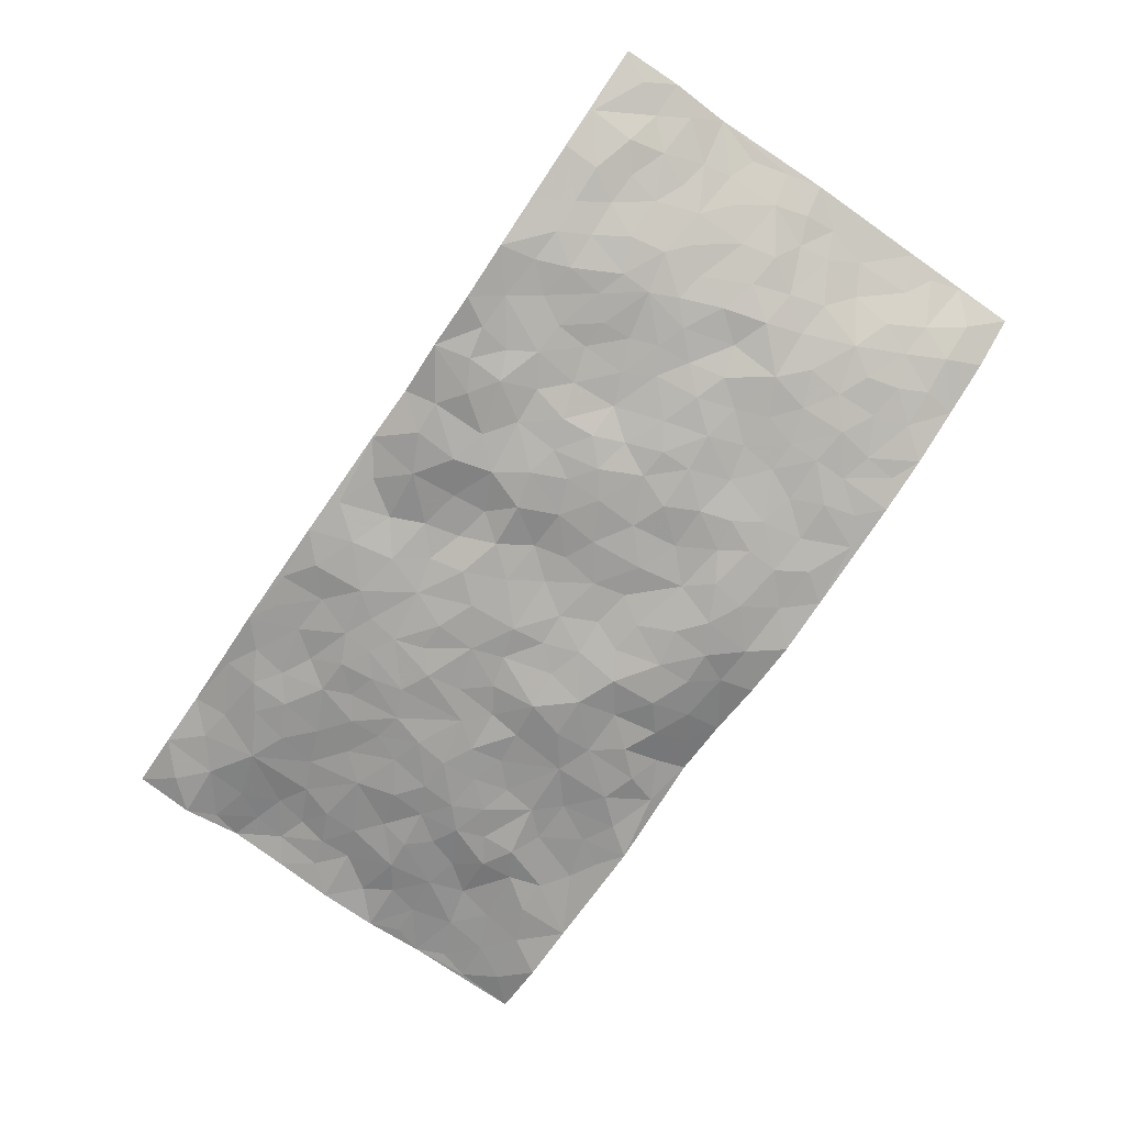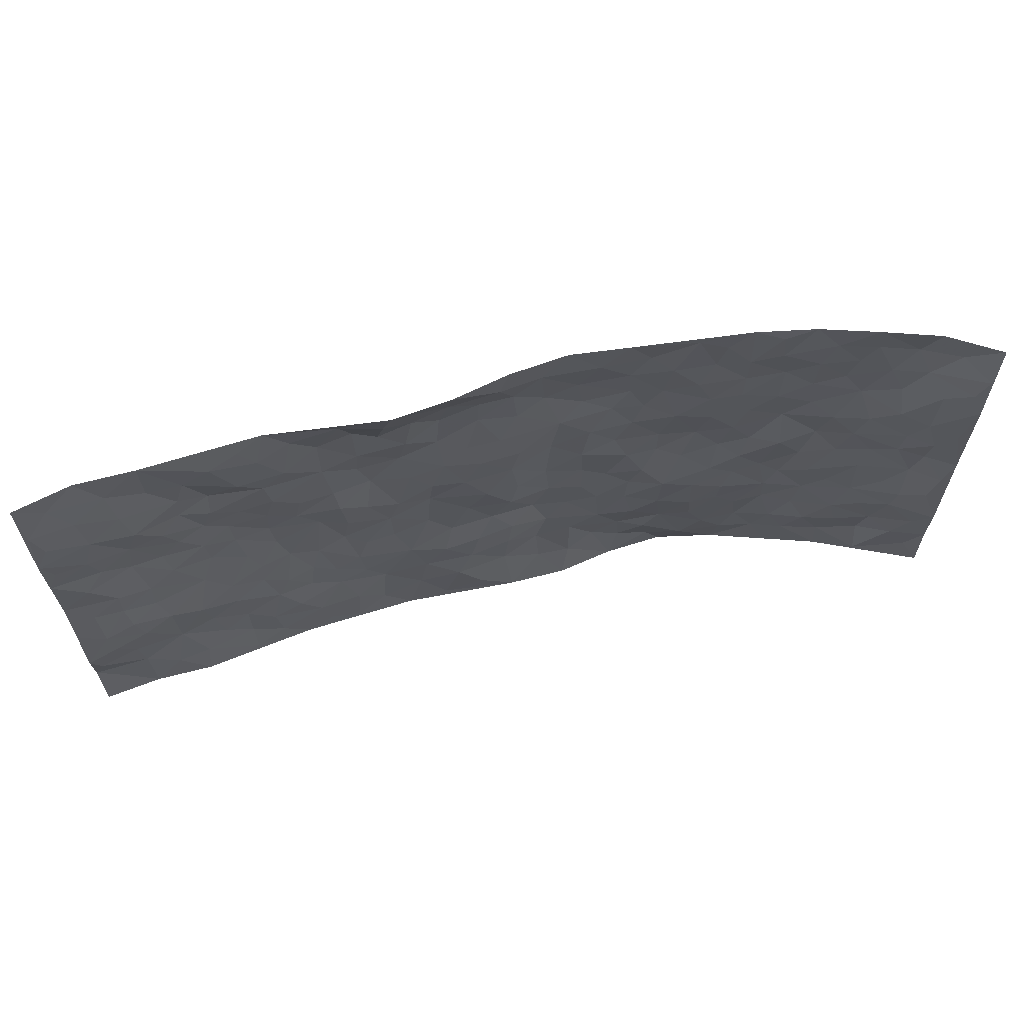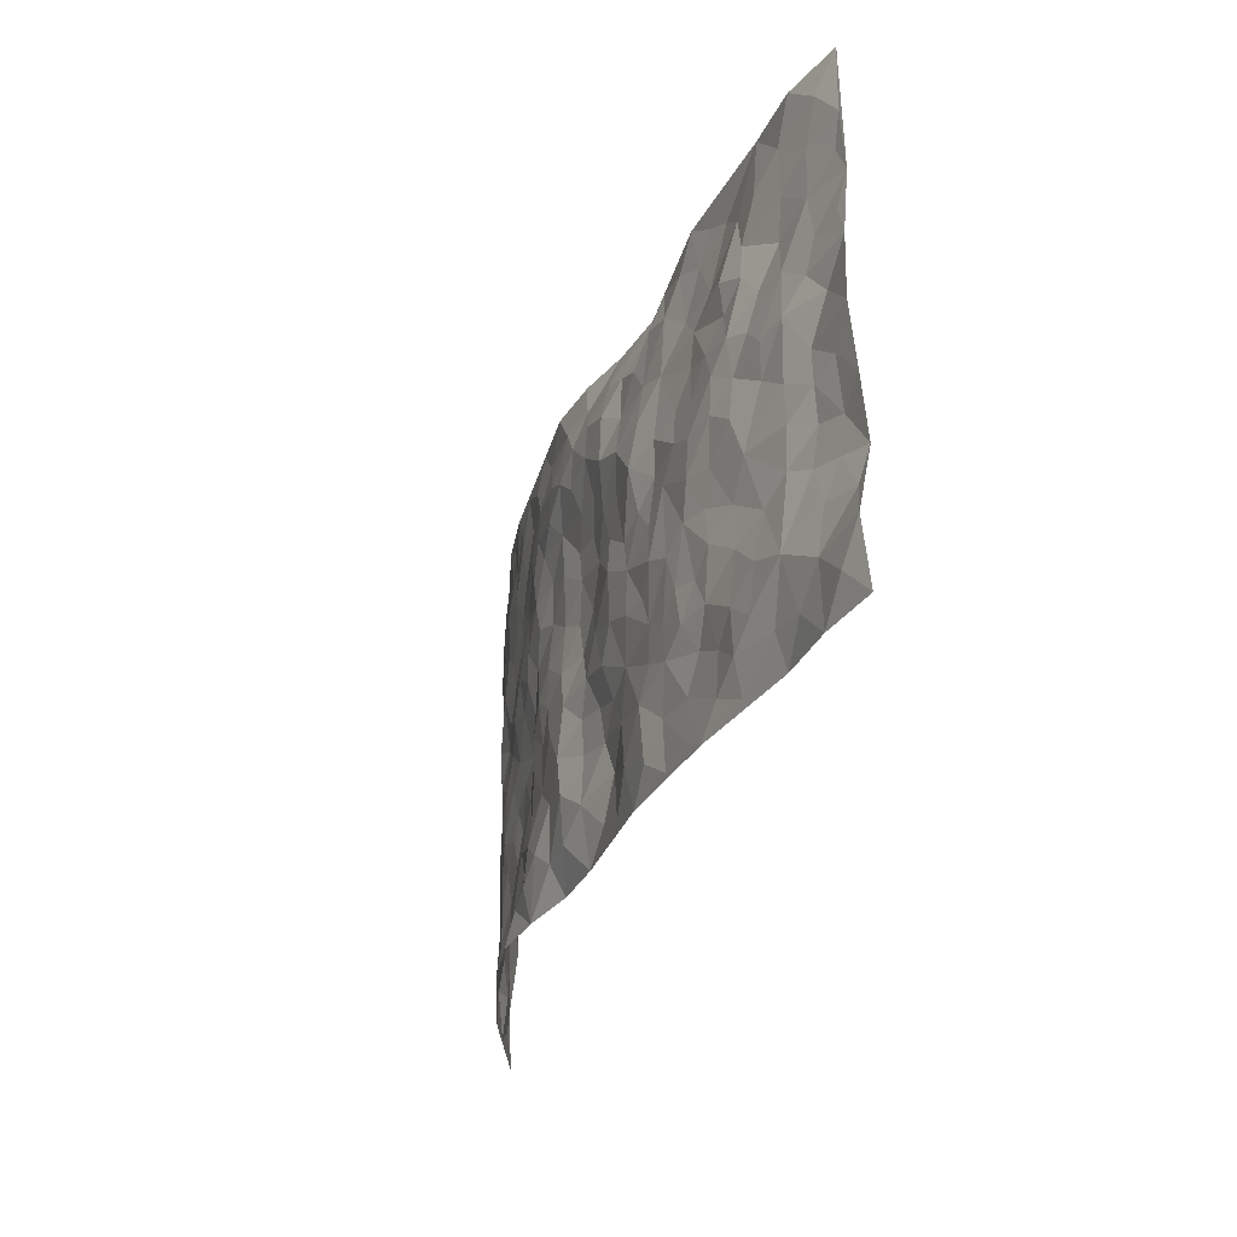
<metadata>
{"format":"obj","ext":"obj","renderer":"f3d","projection":"perspective","resolution":1024,"background":"white","views":[{"elev":-75.5,"azim":55.7,"up":"+Z"},{"elev":64.7,"azim":-11.6,"up":"+Y"},{"elev":-30.7,"azim":-107.9,"up":"+Y"}]}
</metadata>
<code>
v -0.9732 0.003278 0.07583
v -0.9738 0.9966 0.07177
v 0.9621 0.003982 0.1122
v 0.9569 0.998 0.1166
v -0.7935 0.3916 0.03657
v -0.9747 0.4987 0.06325
v -0.8504 0.3582 0.06273
v 0.00372 0.005303 -0.01838
v -0.971 0.2508 0.08759
v -0.9145 0.3383 0.07598
v -0.7301 0.003863 0.04925
v -0.9756 0.1279 0.06185
v -0.7063 0.2924 0.02997
v -0.8523 0.003132 0.05498
v -0.8344 0.2886 0.05802
v -0.4877 0.0001011 0.002062
v -0.9522 0.1888 0.07372
v -0.2918 0.1661 -0.02994
v -0.7717 0.3218 0.04233
v -0.8593 0.1213 0.04822
v -0.9205 0.06478 0.05452
v -0.7921 0.06564 0.04408
v -0.6708 0.1265 0.01647
v -0.7207 0.07572 0.03425
v -0.8689 0.208 0.05702
v -0.9027 0.2704 0.07321
v -0.7672 0.1778 0.02864
v -0.69 0.2097 0.01798
v -0.859 0.4878 0.0532
v -0.9723 0.375 0.07595
v -0.7332 0.9957 0.02993
v -0.5348 0.2211 -0.003146
v 0.2611 0.1595 -0.05622
v -0.9752 0.7474 0.0762
v -0.3681 0.3917 -0.03748
v -0.7788 0.7509 0.04345
v -0.7963 0.829 0.04133
v -0.5817 0.4416 -0.008693
v -0.6014 0.6053 -0.009614
v -0.4879 0.9959 0.003874
v -0.9534 0.6853 0.06628
v -0.6616 0.5617 0.003917
v -0.3902 0.7523 -0.02068
v -0.5078 0.2786 -0.008903
v -0.4587 0.2231 -0.01684
v -0.4924 0.1613 0.001793
v -0.4482 0.6354 -0.01694
v -0.3665 0.5589 -0.02518
v 0.1659 0.4748 -0.05135
v -0.3325 0.2198 -0.02608
v -0.2113 0.6103 -0.04149
v -0.3753 0.6282 -0.0289
v -0.3001 0.05655 -0.02505
v -0.6271 0.7095 0.005234
v -0.3936 0.1925 -0.02003
v -0.8696 0.6168 0.0463
v -0.03757 0.3487 -0.04063
v 0.05698 0.3408 -0.05392
v 0.2977 0.4521 -0.03621
v -0.09503 0.5517 -0.03615
v -0.1655 0.5559 -0.03929
v 0.09228 0.6311 -0.04467
v -0.6304 0.3456 0.009671
v -0.749 0.5729 0.0158
v -0.947 0.808 0.07176
v -0.5572 0.1283 0.007967
v -0.3649 0.01115 -0.01107
v -0.7924 0.4653 0.03456
v -0.6152 0.1714 0.006737
v -0.6106 0.01841 0.02432
v -0.2417 0.001577 -0.02239
v -0.6135 0.08726 0.01079
v -0.544 0.05219 0.008487
v -0.4289 0.036 -0.005154
v -0.4485 0.1027 -0.003488
v -0.8883 0.6844 0.05602
v -0.9666 0.8719 0.07242
v -0.7352 0.5085 0.02169
v 0.0003851 0.9955 -0.03159
v -0.8012 0.6742 0.03496
v -0.5606 0.314 -0.005925
v -0.5136 0.4602 -0.02303
v 0.006694 0.572 -0.03641
v -0.04933 0.483 -0.03196
v 0.003978 0.4197 -0.03311
v -0.1221 0.1298 -0.01597
v -0.5696 0.6694 -0.006654
v -0.9105 0.5615 0.06183
v -0.7302 0.6897 0.02604
v -0.4485 0.2952 -0.02175
v -0.6281 0.2669 0.01223
v -0.5008 0.6872 -0.007222
v -0.1729 0.4849 -0.04563
v -0.2628 0.4351 -0.04029
v -0.6481 0.6485 -0.0002994
v -0.0102 0.1184 -0.03979
v -0.4159 0.5096 -0.02825
v -0.3429 0.2869 -0.02857
v -0.2407 0.5029 -0.03787
v -0.1804 0.3813 -0.04445
v -0.9765 0.623 0.06534
v -0.7049 0.6218 0.01343
v -0.8131 0.5786 0.02828
v -0.3596 0.109 -0.01361
v -0.5228 0.5326 -0.02238
v -0.6818 0.4049 0.01038
v -0.1293 0.3237 -0.04172
v -0.1481 0.2505 -0.02581
v -0.5183 0.6109 -0.01454
v 0.1092 0.7299 -0.04375
v -0.001849 0.2164 -0.03323
v -0.07138 0.2751 -0.02579
v 0.006533 0.2902 -0.03446
v -0.4298 0.3621 -0.02899
v -0.1947 0.1843 -0.02808
v -0.655 0.487 -0.001372
v -0.5557 0.3803 -0.00831
v -0.4924 0.3904 -0.02155
v -0.3079 0.5232 -0.03475
v -0.259 0.3492 -0.04092
v -0.3558 0.4659 -0.03254
v -0.2256 0.2709 -0.03057
v -0.09046 0.4115 -0.04145
v -0.5958 0.5308 -0.0115
v -0.09019 0.1999 -0.02252
v -0.2109 0.09364 -0.02874
v -0.3981 0.2564 -0.02377
v -0.9215 0.4372 0.06422
v -0.8619 0.4202 0.05387
v 0.0922 0.4236 -0.04805
v 0.2089 0.2392 -0.04681
v 0.08263 0.5174 -0.04363
v 0.01989 0.4883 -0.03538
v 0.1667 0.3941 -0.05074
v 0.7901 0.497 0.03548
v 0.2211 0.4349 -0.05214
v 0.2674 0.3146 -0.04531
v 0.1605 0.568 -0.04359
v 0.1224 0.9975 -0.04949
v -0.2945 0.6184 -0.04821
v 0.4256 0.8791 -0.0349
v 0.4911 0.9974 -0.02589
v -0.2137 0.779 -0.03503
v -0.05864 0.8636 -0.04886
v -0.322 0.3474 -0.03389
v -0.4598 0.5653 -0.02374
v -0.07113 0.05511 -0.01838
v -0.1548 0.02324 -0.02236
v 0.1267 0.008454 -0.02346
v 0.01334 0.8594 -0.05502
v -0.01659 0.7 -0.0447
v 0.4229 0.1975 -0.02987
v 0.3414 0.2907 -0.02993
v 0.5933 0.5268 -0.004696
v 0.5275 0.5466 -0.02199
v 0.4573 0.136 -0.03068
v 0.5243 0.2287 -0.02131
v 0.4144 0.3624 -0.01974
v 0.02304 0.6415 -0.03625
v -0.0593 0.6281 -0.03549
v -0.1472 0.7291 -0.05335
v -0.08682 0.6932 -0.04452
v -0.06066 0.7909 -0.05366
v -0.1367 0.6329 -0.04274
v 0.02095 0.7742 -0.05461
v 0.2453 0.9978 -0.0412
v -0.01781 0.9237 -0.03582
v -0.2687 0.844 -0.02855
v -0.1989 0.878 -0.02797
v -0.3154 0.779 -0.02759
v -0.2415 0.9888 0.0173
v -0.2291 0.6954 -0.04908
v -0.3188 0.6992 -0.03952
v -0.141 0.8294 -0.04841
v -0.1192 0.9913 -0.0008613
v 0.2189 0.7459 -0.04748
v 0.1744 0.6676 -0.04162
v 0.3282 0.595 -0.04478
v 0.2616 0.5236 -0.04333
v 0.2671 0.6657 -0.04783
v 0.4253 0.7434 -0.02872
v 0.3566 0.6825 -0.03564
v 0.2873 0.7329 -0.04778
v 0.06864 0.9276 -0.04869
v 0.07907 0.8224 -0.05995
v 0.146 0.8573 -0.05636
v 0.2511 0.8728 -0.04795
v 0.3229 0.793 -0.04275
v 0.2326 0.5959 -0.04978
v -0.8785 0.8649 0.05405
v -0.6806 0.8147 0.01838
v -0.8656 0.7727 0.05595
v -0.8557 0.9948 0.03643
v -0.9191 0.937 0.05476
v -0.8086 0.9181 0.03546
v -0.732 0.8829 0.02276
v -0.6036 0.927 0.02414
v -0.6606 0.8838 0.02095
v -0.6873 0.7447 0.01332
v -0.5597 0.8118 0.00905
v -0.6222 0.7802 0.0001951
v -0.5099 0.8984 0.009478
v -0.3909 0.8755 -0.01354
v -0.5436 0.9578 0.01416
v -0.4637 0.8138 -0.001124
v -0.4417 0.9333 -0.001914
v -0.3432 0.9674 0.003838
v -0.5114 0.7592 -0.004036
v -0.3194 0.8987 -0.01722
v -0.2569 0.9236 -0.00179
v 0.1571 0.7842 -0.05637
v 0.2557 0.8039 -0.0494
v 0.1884 0.9324 -0.04436
v 0.3939 0.8114 -0.03144
v 0.3378 0.8801 -0.03671
v 0.3824 0.9817 -0.03323
v 0.2895 0.9371 -0.04399
v 0.4428 0.9471 -0.03005
v 0.3818 0.4936 -0.03501
v 0.327 0.5289 -0.0441
v 0.4856 0.6036 -0.02442
v 0.4334 0.6638 -0.028
v 0.408 0.5878 -0.03841
v 0.3542 0.1916 -0.0412
v 0.4822 0.3355 -0.01547
v 0.4619 0.5223 -0.03201
v 0.3462 0.389 -0.02313
v -0.1236 0.9123 -0.02945
v -0.1816 0.952 -0.005963
v 0.321 0.1347 -0.04543
v 0.6133 0.01645 -0.0122
v 0.2017 0.3346 -0.04863
v 0.2728 0.386 -0.04589
v 0.5855 0.249 -0.01558
v 0.7331 0.9967 0.02286
v 0.9573 0.2515 0.1209
v 0.4936 0.8111 -0.02682
v 0.7186 0.4875 0.01488
v 0.4899 0.7459 -0.02456
v 0.9623 0.5002 0.1133
v 0.6701 0.2951 0.001033
v 0.5111 0.4684 -0.01951
v 0.7738 0.3117 0.03618
v 0.5634 0.4164 -0.01708
v 0.494 0.004086 -0.04582
v 0.08952 0.2534 -0.05415
v 0.508 0.07865 -0.03381
v 0.1346 0.3201 -0.05587
v 0.4169 0.2674 -0.02227
v 0.8624 0.2662 0.07462
v 0.6437 0.4624 -0.005276
v 0.5804 0.08402 -0.02061
v 0.4501 0.4265 -0.02297
v 0.6095 0.3726 -0.01208
v 0.2873 0.2338 -0.04219
v 0.4793 0.2726 -0.02152
v 0.2658 0.08077 -0.06185
v 0.3705 0.00557 -0.0652
v 0.2467 0.004655 -0.05204
v 0.2016 0.1168 -0.06056
v 0.06727 0.1709 -0.05422
v 0.1448 0.1912 -0.05062
v 0.6133 0.1491 -0.008252
v 0.774 0.4234 0.03478
v 0.7441 0.2222 0.03051
v 0.6512 0.08244 -0.0001373
v 0.6695 0.3854 0.00489
v 0.7172 0.3401 0.01584
v 0.8729 0.327 0.08129
v 0.7445 0.5672 0.02447
v 0.6902 0.147 0.01459
v 0.7595 0.1512 0.03407
v 0.8325 0.3681 0.05942
v 0.9247 0.3504 0.1056
v 0.8773 0.4388 0.07402
v 0.5837 0.3141 -0.01375
v 0.817 0.1077 0.04467
v 0.3346 0.06617 -0.05715
v 0.413 0.06991 -0.04193
v 0.07185 0.07878 -0.0467
v 0.1439 0.07462 -0.04858
v 0.9588 0.7498 0.1195
v 0.731 0.08098 0.01805
v 0.6561 0.217 -0.001046
v 0.9441 0.4252 0.1089
v 0.8969 0.5092 0.08215
v 0.8012 0.2515 0.05109
v 0.5354 0.15 -0.02788
v 0.7327 0.003157 0.02086
v 0.5042 0.3947 -0.01952
v 0.9272 0.06595 0.0932
v 0.9635 0.1282 0.1079
v 0.8326 0.1818 0.05839
v 0.8865 0.1264 0.08247
v 0.8221 0.01108 0.05604
v 0.9238 0.1901 0.09456
v 0.6693 0.5556 -0.003368
v 0.6928 0.6323 0.009027
v 0.5886 0.6356 -0.0191
v 0.818 0.691 0.05909
v 0.6343 0.7705 -0.008099
v 0.9406 0.6249 0.1083
v 0.7656 0.6412 0.03232
v 0.8473 0.5949 0.06621
v 0.7354 0.7427 0.014
v 0.839 0.5303 0.06231
v 0.9034 0.5739 0.09124
v 0.8798 0.6592 0.08432
v 0.643 0.6917 -0.006682
v 0.5682 0.7232 -0.0176
v 0.512 0.6739 -0.02277
v 0.8492 0.8508 0.05524
v 0.7137 0.8699 0.01014
v 0.8093 0.7754 0.04319
v 0.8852 0.7773 0.08399
v 0.7798 0.8427 0.03035
v 0.9554 0.8739 0.1165
v 0.6967 0.8013 0.00358
v 0.9364 0.8111 0.1082
v 0.7423 0.93 0.01962
v 0.8508 0.9965 0.05623
v 0.6132 0.9974 -0.008223
v 0.8203 0.9241 0.03795
v 0.9003 0.9266 0.07365
v 0.6628 0.9333 0.002743
v 0.5586 0.9006 -0.01514
v 0.4936 0.8804 -0.02473
v 0.5517 0.9689 -0.01435
v 0.5728 0.8212 -0.02004
v 0.6381 0.8596 -0.003061
f 29 6 128
f 12 21 20
f 26 10 9
f 55 45 46
f 27 19 15
f 26 9 17
f 101 6 88
f 12 1 21
f 7 15 19
f 125 86 96
f 84 123 85
f 129 29 128
f 25 27 15
f 12 20 17
f 73 75 66
f 22 14 11
f 26 17 25
f 9 12 17
f 25 15 26
f 5 129 7
f 52 146 48
f 55 18 50
f 7 19 5
f 20 27 25
f 124 82 105
f 41 76 34
f 20 14 22
f 14 20 21
f 14 21 1
f 24 22 11
f 24 27 22
f 72 66 69
f 69 32 91
f 70 24 11
f 24 23 27
f 17 20 25
f 27 20 22
f 10 15 7
f 10 26 15
f 23 28 27
f 27 13 19
f 28 23 69
f 13 27 28
f 119 121 94
f 10 7 129
f 6 30 128
f 9 10 30
f 36 192 80
f 80 102 89
f 118 81 44
f 64 103 78
f 115 126 86
f 45 32 46
f 91 63 13
f 129 68 29
f 95 87 54
f 95 54 199
f 202 40 204
f 82 97 105
f 29 88 6
f 18 55 104
f 148 126 71
f 38 82 124
f 50 18 122
f 117 82 38
f 5 19 106
f 82 117 118
f 80 64 102
f 127 45 55
f 194 77 190
f 98 35 114
f 39 124 105
f 127 50 98
f 106 19 13
f 66 75 46
f 39 95 42
f 63 117 38
f 95 89 102
f 101 56 76
f 51 140 99
f 18 53 126
f 62 83 132
f 45 127 90
f 112 113 57
f 103 29 68
f 130 85 58
f 109 39 105
f 35 94 121
f 113 246 58
f 151 165 163
f 120 100 94
f 114 127 98
f 192 190 65
f 95 39 87
f 36 191 37
f 67 104 74
f 56 101 88
f 13 63 106
f 192 34 76
f 268 241 243
f 108 115 125
f 93 84 60
f 133 84 85
f 156 288 157
f 101 76 41
f 80 103 64
f 105 97 146
f 99 61 51
f 92 109 47
f 125 96 111
f 158 227 153
f 75 104 55
f 69 66 32
f 81 91 32
f 106 78 68
f 42 64 78
f 77 34 65
f 24 70 72
f 75 73 16
f 16 71 67
f 2 34 77
f 13 28 91
f 103 56 88
f 56 80 76
f 72 69 23
f 11 16 70
f 16 73 70
f 16 67 74
f 115 18 126
f 24 72 23
f 73 72 70
f 16 74 75
f 72 73 66
f 32 45 44
f 84 83 60
f 66 46 32
f 78 106 116
f 117 63 81
f 67 53 104
f 103 68 78
f 69 91 28
f 36 80 89
f 106 38 116
f 106 68 5
f 81 118 117
f 62 132 138
f 32 44 81
f 53 67 71
f 57 58 85
f 123 100 107
f 93 60 61
f 33 230 224
f 8 96 147
f 132 133 130
f 140 48 119
f 93 100 123
f 122 98 50
f 164 60 160
f 53 71 126
f 125 112 108
f 193 194 195
f 75 55 46
f 63 91 81
f 56 103 80
f 196 198 31
f 18 104 53
f 121 48 97
f 38 106 63
f 118 97 82
f 97 35 121
f 51 172 140
f 130 134 49
f 87 39 109
f 288 252 263
f 97 114 35
f 47 43 92
f 57 113 58
f 248 130 58
f 34 101 41
f 114 90 127
f 116 124 42
f 145 94 35
f 118 114 97
f 167 79 175
f 98 145 35
f 85 123 57
f 43 47 52
f 199 36 89
f 42 78 116
f 159 83 62
f 88 29 103
f 74 104 75
f 118 44 90
f 173 140 172
f 42 95 102
f 190 192 37
f 65 190 77
f 89 95 199
f 125 111 112
f 92 87 109
f 18 115 122
f 177 180 176
f 112 57 107
f 109 105 146
f 93 94 100
f 285 286 275
f 96 86 147
f 137 232 131
f 57 123 107
f 87 92 208
f 49 134 136
f 132 130 49
f 161 164 162
f 50 127 55
f 122 108 107
f 122 107 100
f 48 140 52
f 118 90 114
f 99 119 94
f 123 84 93
f 36 37 192
f 48 121 119
f 120 122 100
f 39 42 124
f 38 124 116
f 248 58 246
f 44 45 90
f 98 122 120
f 146 52 47
f 94 93 99
f 168 209 170
f 212 183 188
f 202 197 200
f 42 102 64
f 107 108 112
f 99 93 61
f 8 280 96
f 112 111 113
f 125 115 86
f 115 108 122
f 128 30 10
f 5 68 129
f 10 129 128
f 132 49 138
f 83 84 133
f 130 133 85
f 83 133 132
f 248 134 130
f 156 152 224
f 151 110 165
f 212 186 211
f 153 224 249
f 254 251 244
f 246 261 262
f 225 158 249
f 49 136 179
f 185 184 150
f 214 188 181
f 181 188 182
f 161 163 174
f 143 170 172
f 110 211 185
f 184 79 167
f 174 228 169
f 62 110 159
f 163 150 144
f 210 169 229
f 170 143 168
f 176 211 110
f 98 120 145
f 94 145 120
f 48 146 97
f 109 146 47
f 148 86 126
f 147 86 148
f 71 8 148
f 8 147 148
f 244 276 254
f 232 136 134
f 174 143 161
f 60 83 160
f 163 162 151
f 159 160 83
f 261 281 262
f 259 281 149
f 219 220 59
f 246 113 111
f 33 255 131
f 157 256 152
f 137 255 153
f 230 278 279
f 262 260 33
f 154 155 242
f 131 255 137
f 248 131 232
f 281 280 149
f 259 258 278
f 220 179 59
f 159 151 160
f 162 160 151
f 164 61 60
f 228 174 144
f 144 174 163
f 159 110 151
f 161 172 164
f 186 184 185
f 161 162 163
f 61 164 51
f 160 162 164
f 187 217 213
f 150 163 165
f 205 202 200
f 79 184 139
f 170 43 173
f 174 169 143
f 161 143 172
f 167 144 150
f 176 180 183
f 172 170 173
f 223 226 221
f 185 150 165
f 99 140 119
f 207 206 203
f 172 51 164
f 43 52 173
f 173 52 140
f 167 175 228
f 228 229 169
f 210 168 169
f 177 110 62
f 189 138 179
f 62 138 177
f 136 232 233
f 181 182 222
f 150 184 167
f 178 180 189
f 49 179 138
f 177 138 189
f 180 178 182
f 178 179 220
f 307 308 304
f 222 223 221
f 215 187 188
f 176 183 212
f 187 213 186
f 214 215 188
f 185 211 186
f 237 181 239
f 182 188 183
f 110 185 165
f 216 215 141
f 211 176 212
f 182 183 180
f 176 110 177
f 213 184 186
f 178 189 179
f 177 189 180
f 195 190 37
f 197 198 200
f 195 194 190
f 34 192 65
f 80 192 76
f 37 196 195
f 194 2 77
f 193 2 194
f 196 37 191
f 31 193 195
f 198 196 191
f 31 195 196
f 199 201 191
f 197 204 31
f 198 191 201
f 31 198 197
f 201 199 54
f 36 199 191
f 54 208 201
f 208 43 205
f 208 54 87
f 198 201 200
f 206 205 203
f 43 170 203
f 210 207 209
f 40 202 206
f 31 204 40
f 197 202 204
f 208 205 200
f 43 203 205
f 205 206 202
f 203 209 207
f 171 40 207
f 40 206 207
f 208 200 201
f 43 208 92
f 170 209 203
f 168 143 169
f 207 210 171
f 168 210 209
f 188 187 212
f 212 187 186
f 166 139 213
f 184 213 139
f 237 214 181
f 215 214 141
f 216 141 218
f 213 217 166
f 142 166 216
f 217 216 166
f 187 215 217
f 216 217 215
f 237 141 214
f 142 216 218
f 223 222 182
f 179 136 59
f 223 220 219
f 267 238 251
f 237 327 141
f 223 182 178
f 158 290 253
f 220 223 178
f 59 233 227
f 233 59 136
f 248 246 131
f 153 249 158
f 251 254 267
f 223 219 226
f 111 261 246
f 297 251 238
f 276 256 157
f 167 228 144
f 229 228 175
f 175 171 229
f 229 171 210
f 260 257 33
f 265 271 272
f 266 289 283
f 269 243 250
f 249 224 152
f 266 283 271
f 227 233 137
f 253 227 158
f 325 313 320
f 135 264 275
f 310 329 239
f 270 298 297
f 249 256 225
f 275 273 269
f 311 222 221
f 155 154 299
f 234 276 157
f 310 311 299
f 222 239 181
f 221 226 155
f 266 263 252
f 242 290 244
f 264 273 275
f 273 264 243
f 242 244 154
f 276 290 225
f 288 234 157
f 240 282 302
f 275 286 306
f 225 290 158
f 234 263 284
f 241 254 276
f 233 232 137
f 137 153 227
f 264 135 238
f 244 251 154
f 260 259 257
f 227 253 219
f 33 224 255
f 154 297 299
f 240 302 307
f 297 154 251
f 264 268 243
f 253 226 219
f 271 284 263
f 277 294 293
f 290 242 253
f 241 234 284
f 59 227 219
f 242 155 226
f 252 245 231
f 157 152 156
f 257 230 33
f 152 256 249
f 278 230 257
f 262 33 131
f 224 153 255
f 259 278 257
f 134 248 232
f 230 279 224
f 96 261 111
f 261 96 280
f 280 281 261
f 246 262 131
f 252 247 245
f 268 267 241
f 283 277 272
f 288 247 252
f 275 274 285
f 295 291 294
f 267 268 264
f 263 234 288
f 309 310 299
f 290 276 244
f 283 272 271
f 267 254 241
f 265 243 241
f 236 240 285
f 297 238 270
f 303 305 298
f 241 276 234
f 221 155 299
f 272 277 293
f 250 243 287
f 286 285 240
f 284 271 265
f 271 263 266
f 295 3 291
f 225 256 276
f 241 284 265
f 289 266 231
f 3 292 291
f 321 235 323
f 293 294 296
f 279 278 258
f 245 279 258
f 279 156 224
f 260 281 259
f 280 8 149
f 262 281 260
f 231 266 252
f 267 264 238
f 306 304 270
f 283 289 295
f 243 269 273
f 236 269 250
f 294 292 296
f 274 236 285
f 269 274 275
f 250 287 293
f 245 289 231
f 236 274 269
f 156 279 247
f 242 226 253
f 247 279 245
f 243 265 287
f 288 156 247
f 265 272 293
f 296 292 236
f 293 287 265
f 295 294 277
f 277 283 295
f 236 250 296
f 289 3 295
f 292 294 291
f 293 296 250
f 300 304 308
f 325 320 235
f 329 330 326
f 270 304 303
f 270 303 298
f 309 305 301
f 135 306 270
f 299 297 298
f 298 309 299
f 238 135 270
f 300 314 305
f 303 300 305
f 304 306 307
f 300 303 304
f 282 319 315
f 322 325 235
f 275 306 135
f 307 306 286
f 240 307 286
f 308 307 302
f 302 282 308
f 308 282 315
f 305 309 298
f 310 309 301
f 310 301 329
f 310 239 311
f 222 311 239
f 299 311 221
f 319 312 315
f 312 323 316
f 301 305 318
f 305 314 316
f 300 308 315
f 316 314 312
f 312 314 315
f 315 314 300
f 323 312 324
f 316 313 318
f 282 4 317
f 330 313 325
f 4 321 324
f 235 320 323
f 282 317 319
f 312 319 317
f 326 325 322
f 316 320 313
f 316 318 305
f 142 218 327
f 327 218 141
f 316 323 320
f 324 312 317
f 4 324 317
f 321 323 324
f 318 313 330
f 328 326 322
f 326 327 329
f 329 327 237
f 326 328 327
f 322 142 328
f 327 328 142
f 329 237 239
f 301 318 330
f 326 330 325
f 330 329 301

</code>
